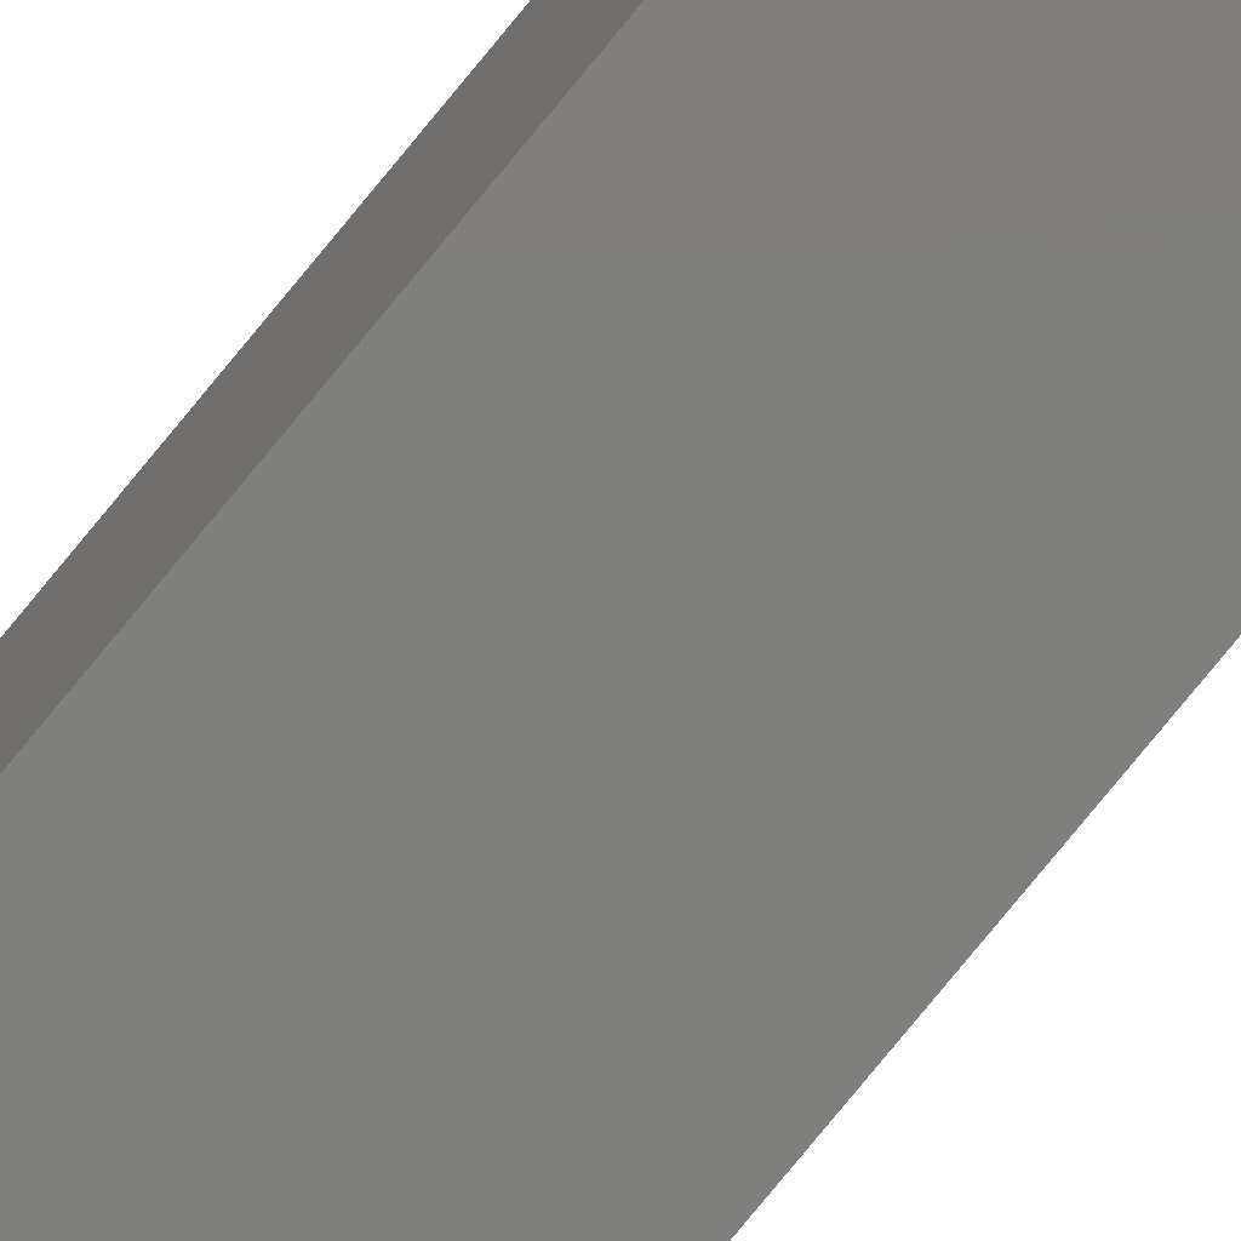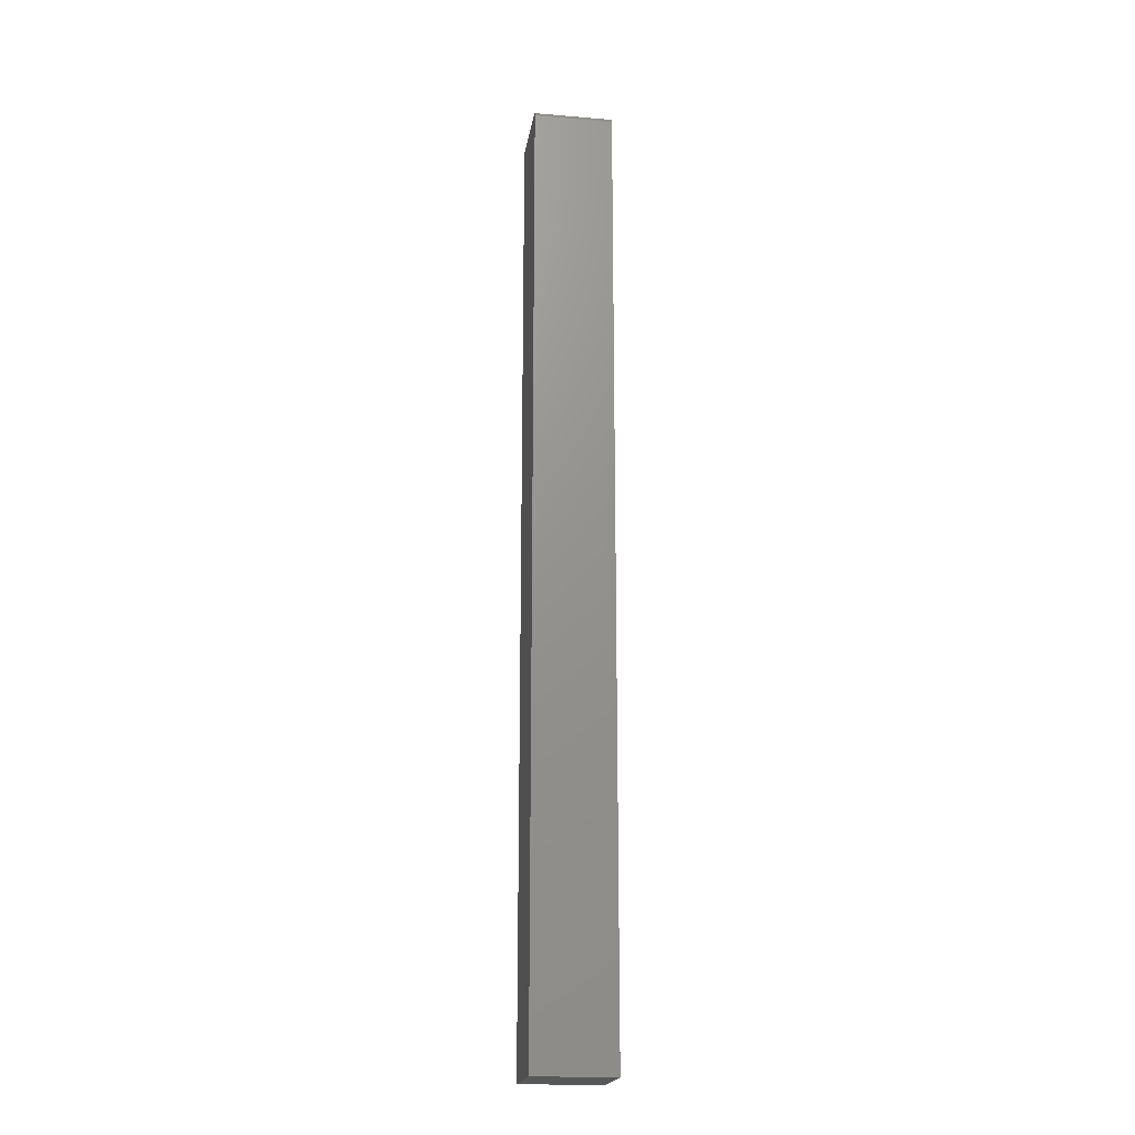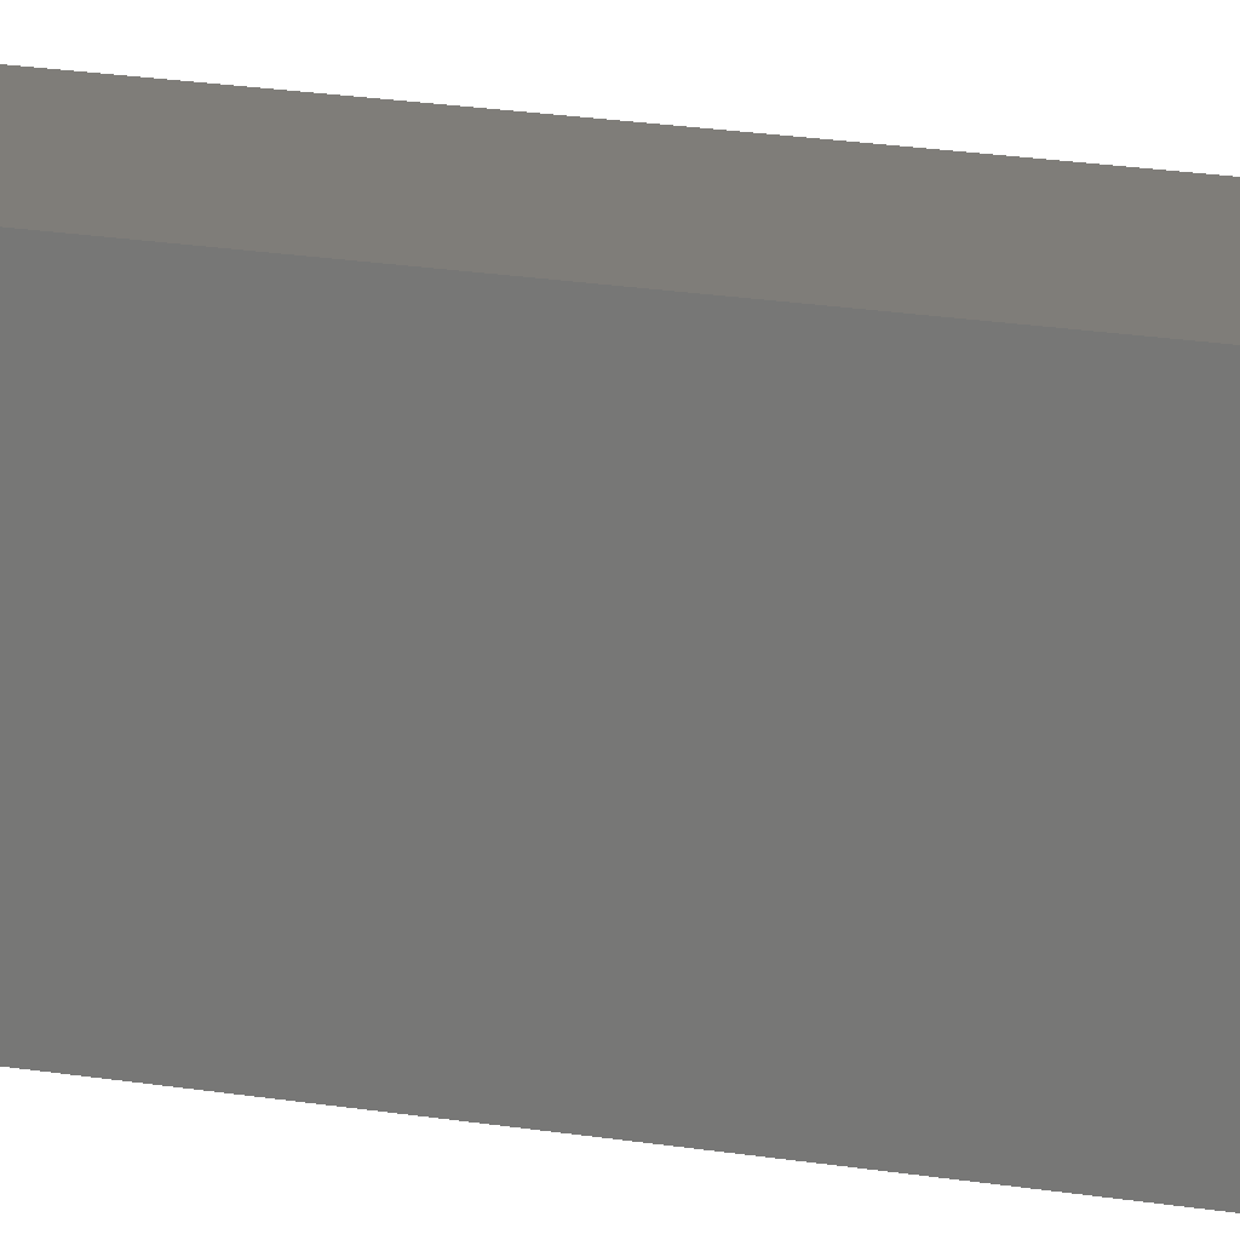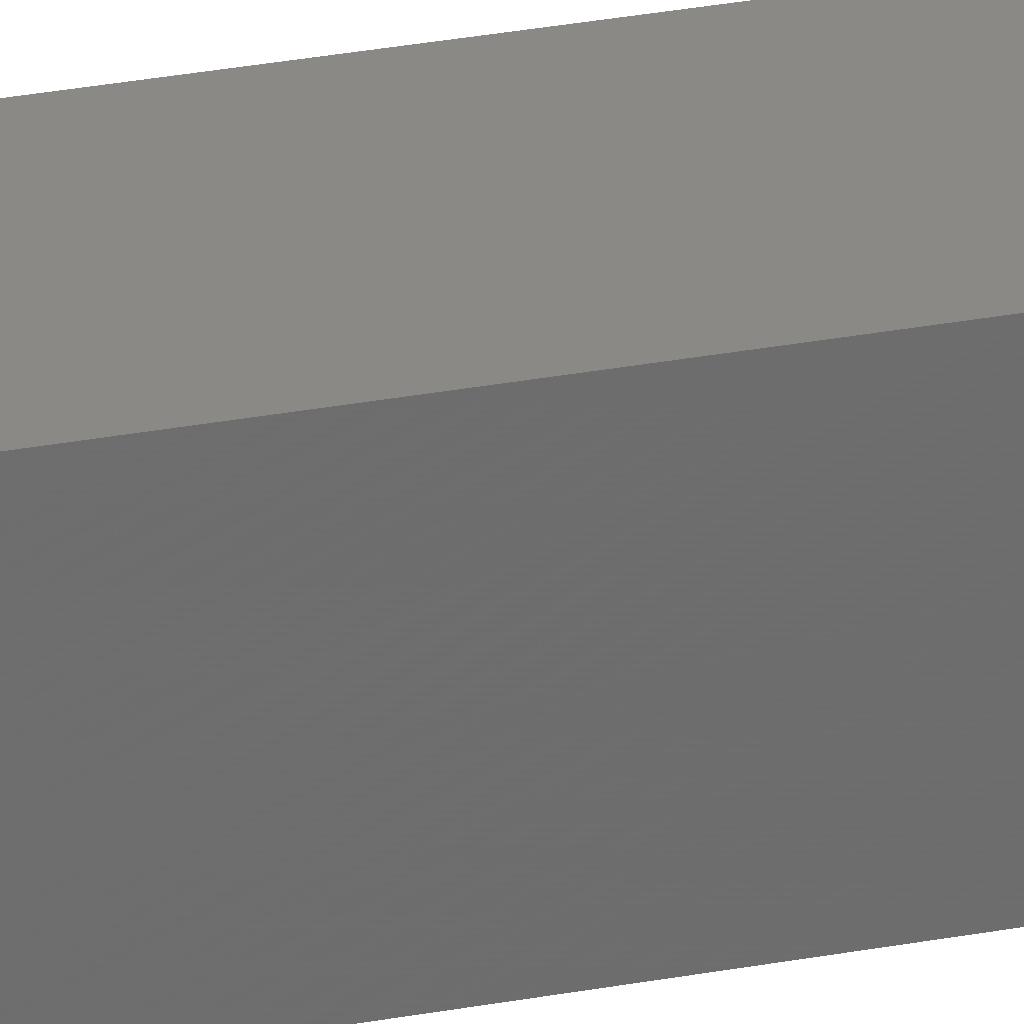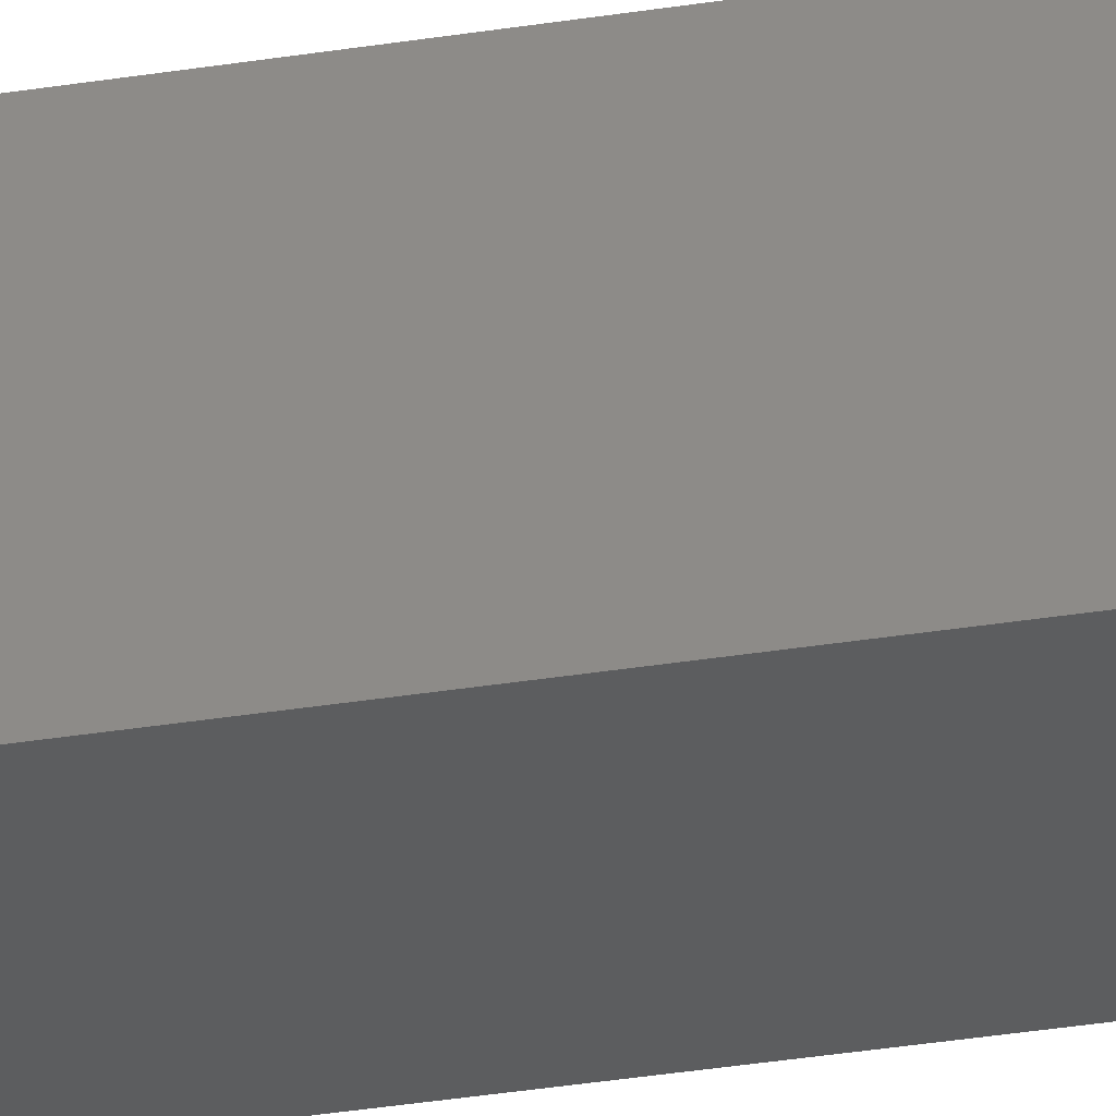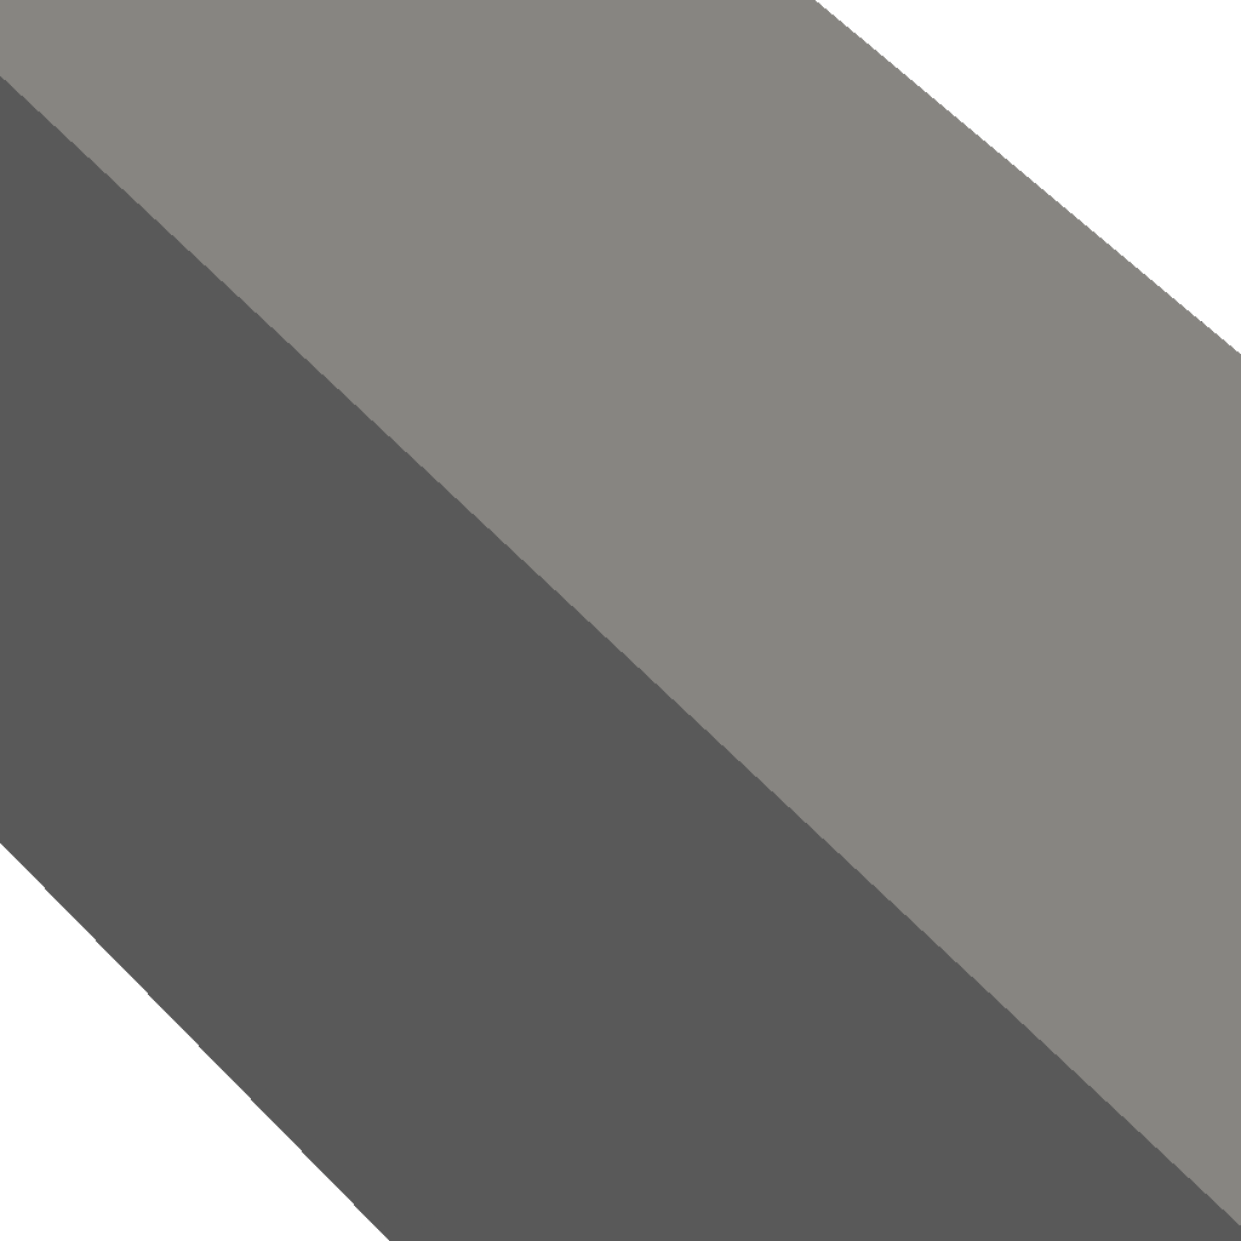
<metadata>
{"format":"stl","ext":"stl","renderer":"f3d","projection":"perspective","resolution":1024,"background":"white","views":[{"elev":-78.9,"azim":-39.4,"up":"+Z"},{"elev":-19.6,"azim":81.1,"up":"+Y"},{"elev":11.0,"azim":118.7,"up":"+Z"},{"elev":29.5,"azim":-105.6,"up":"+Z"},{"elev":-32.1,"azim":-77.0,"up":"+Z"},{"elev":21.8,"azim":158.1,"up":"+Z"}]}
</metadata>
<code>
# stl→obj: 24 verts, 44 faces
v 0 0.75 0
v 7.654e-18 0.75 0.125
v 0.1172 0.75 -7.176e-18
v 0.1172 0.75 0.125
v 0.125 0.7422 0.125
v 0.1248 0.7437 0.125
v 0.1237 0.7465 0.125
v 0.1244 0.7452 0.125
v 7.654e-18 -0.75 0.125
v 0.125 -0.75 0.125
v 0.1227 0.7477 0.125
v 0.1215 0.7487 0.125
v 0.1202 0.7494 0.125
v 0.1187 0.7498 0.125
v 0.125 0.7422 -7.654e-18
v 0.125 -0.75 -7.654e-18
v 0.1237 0.7465 -7.573e-18
v 0.1248 0.7437 -7.645e-18
v 0.1244 0.7452 -7.618e-18
v 0.1215 0.7487 -7.441e-18
v 0.1187 0.7498 -7.269e-18
v 0.1202 0.7494 -7.359e-18
v 0 -0.75 0
v 0.1227 0.7477 -7.514e-18
f 1 2 3
f 3 2 4
f 5 6 7
f 7 6 8
f 9 10 5
f 9 5 7
f 9 7 11
f 9 11 12
f 9 12 13
f 9 13 14
f 9 14 4
f 9 4 2
f 15 5 16
f 16 5 10
f 15 17 18
f 17 19 18
f 20 1 3
f 20 3 21
f 20 21 22
f 23 1 20
f 23 20 24
f 23 24 17
f 23 17 15
f 23 15 16
f 3 4 21
f 21 4 14
f 21 14 22
f 22 14 13
f 22 13 20
f 20 13 12
f 20 12 24
f 24 12 11
f 24 11 17
f 17 11 7
f 17 7 19
f 19 7 8
f 19 8 18
f 18 8 6
f 18 6 15
f 15 6 5
f 23 16 9
f 9 16 10
f 2 1 9
f 9 1 23

</code>
